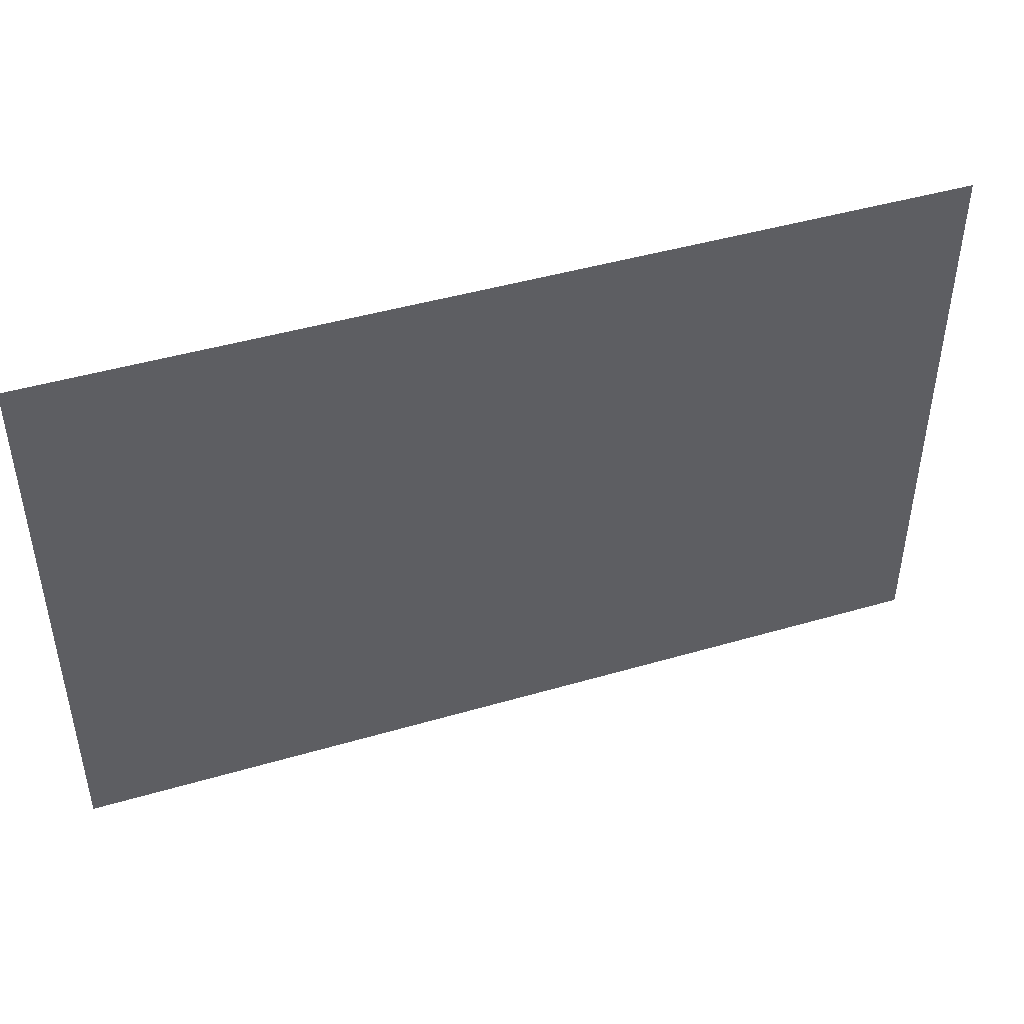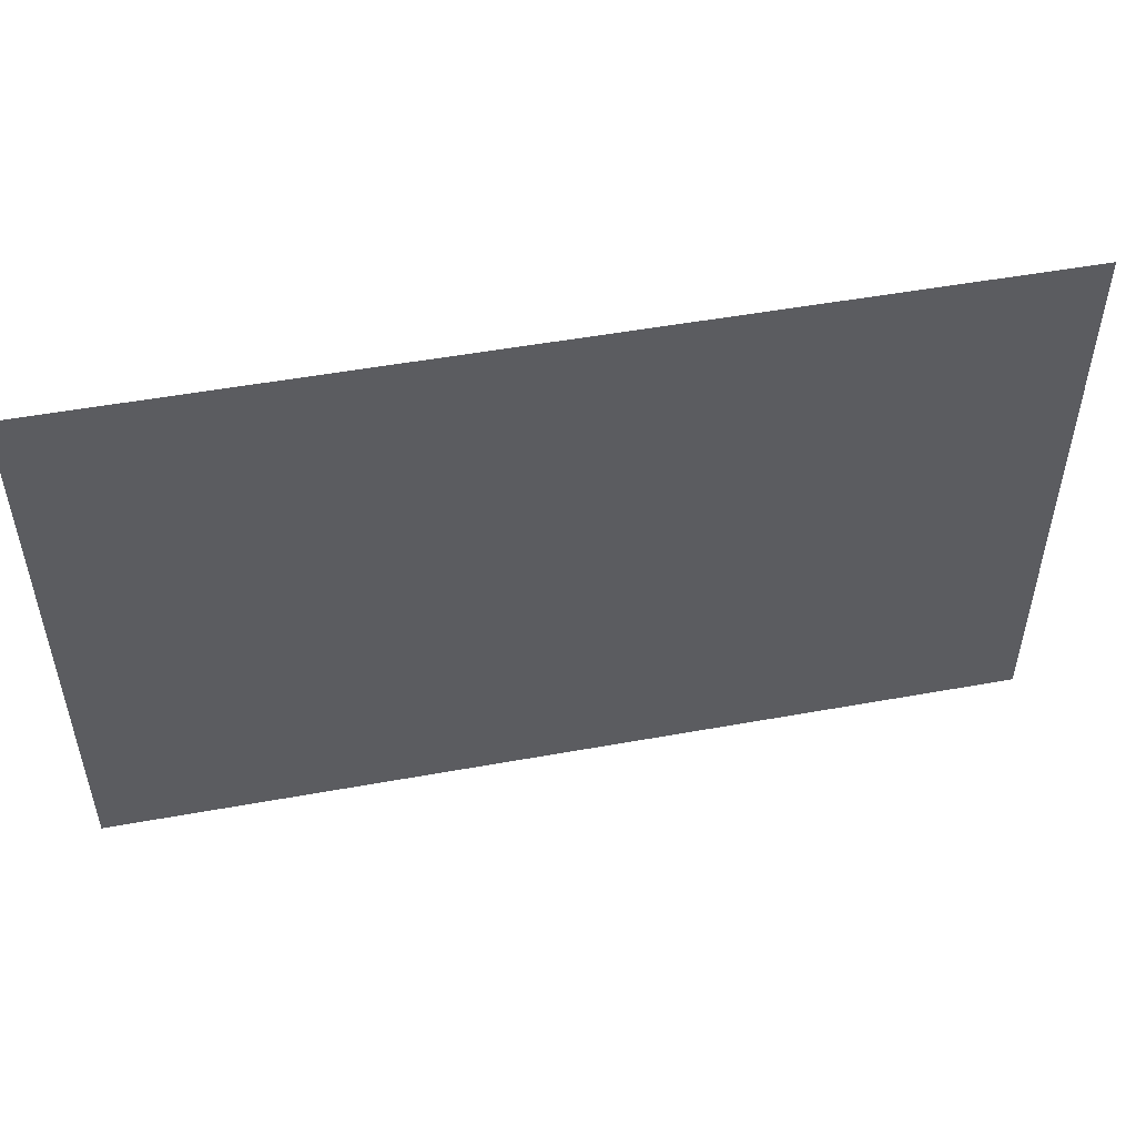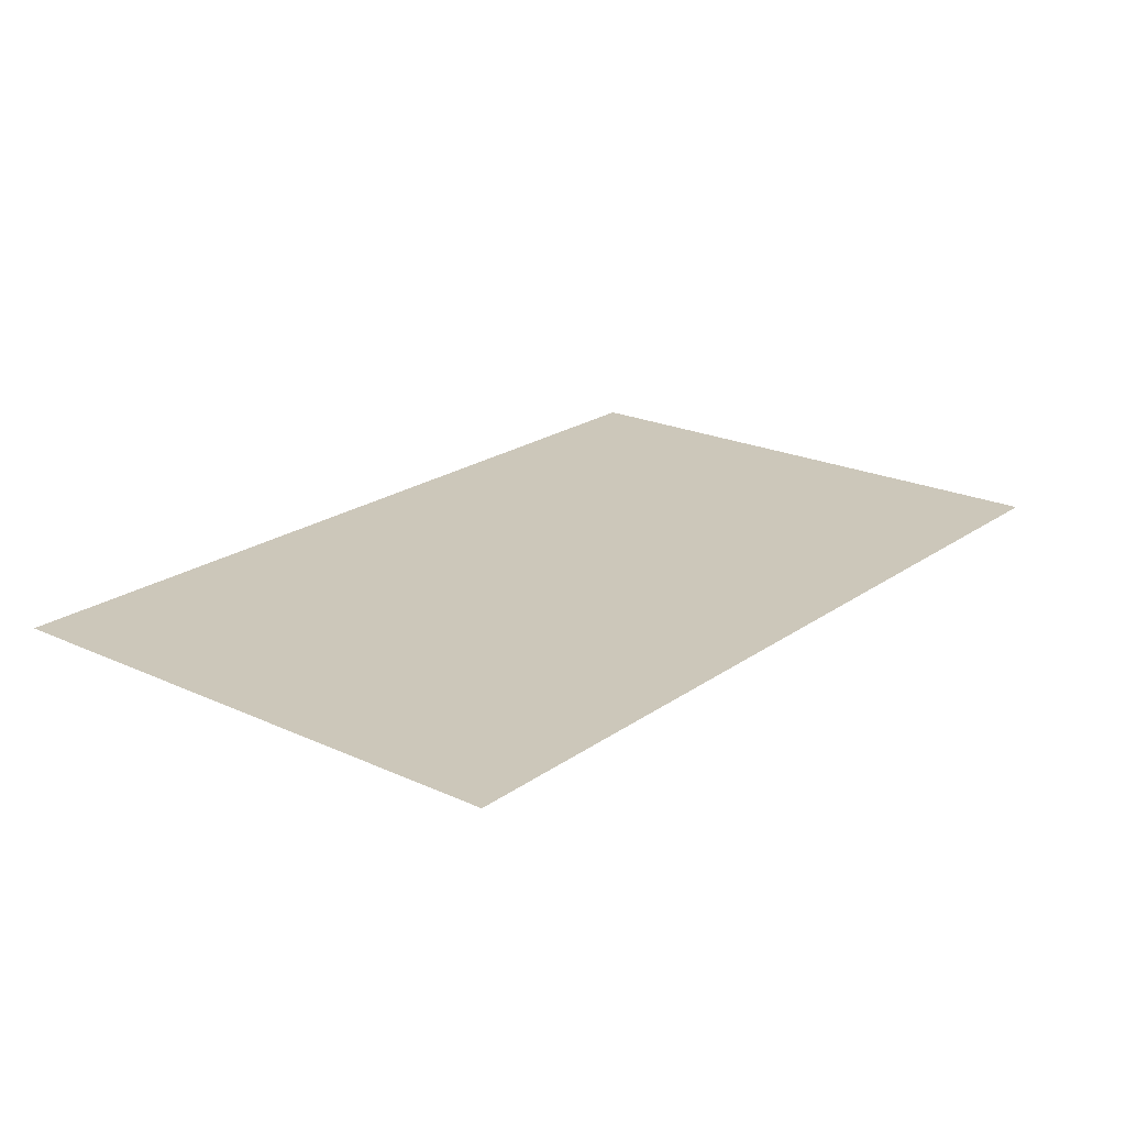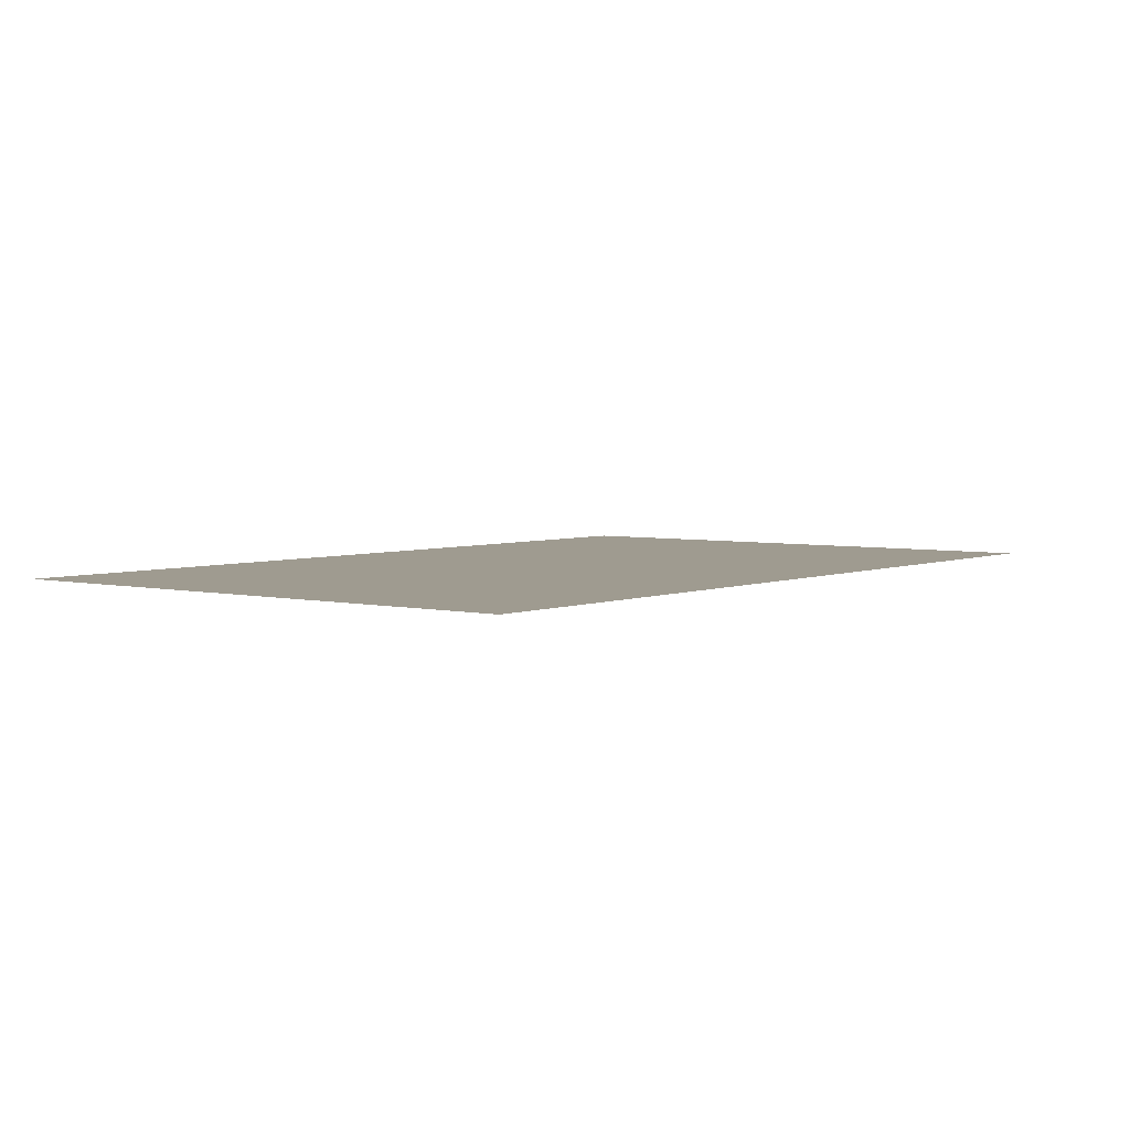
<metadata>
{"format":"obj","ext":"obj","renderer":"f3d","projection":"perspective","resolution":1024,"background":"white","views":[{"elev":45.1,"azim":161.3,"up":"+Y"},{"elev":51.0,"azim":-11.2,"up":"+Y"},{"elev":21.4,"azim":129.1,"up":"+Z"},{"elev":4.1,"azim":-52.4,"up":"+Z"}]}
</metadata>
<code>
v 0 -11 0
v 0 -200 0
v 300 -11 0
v 300 -200 0
g g1
f 1 2 4 3
g g2
g g3
g g4

</code>
